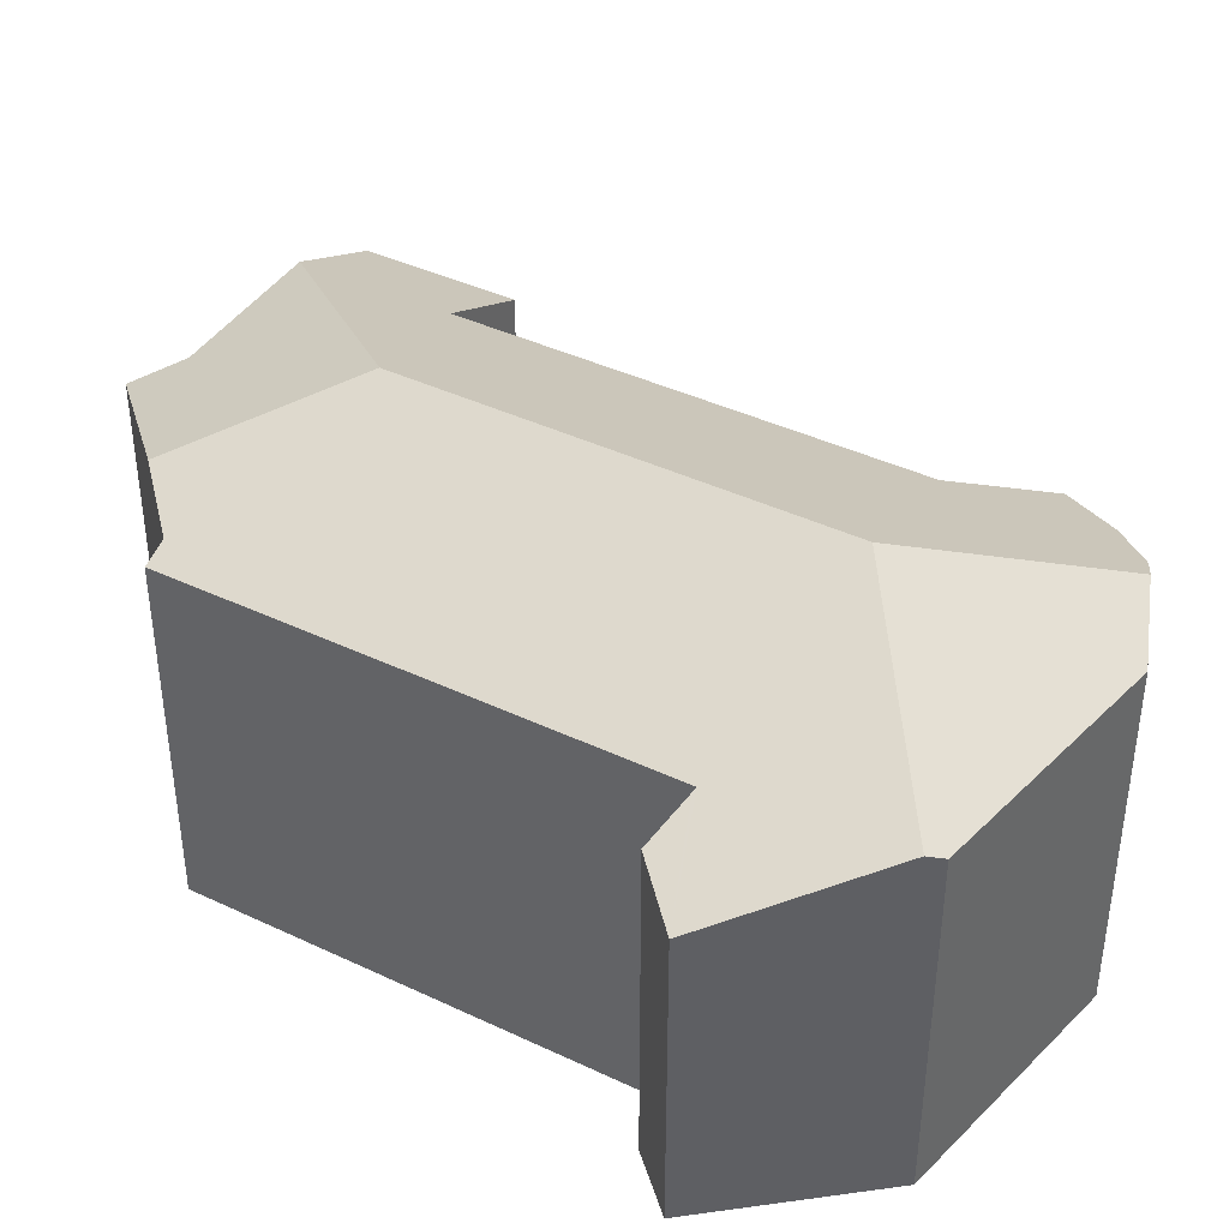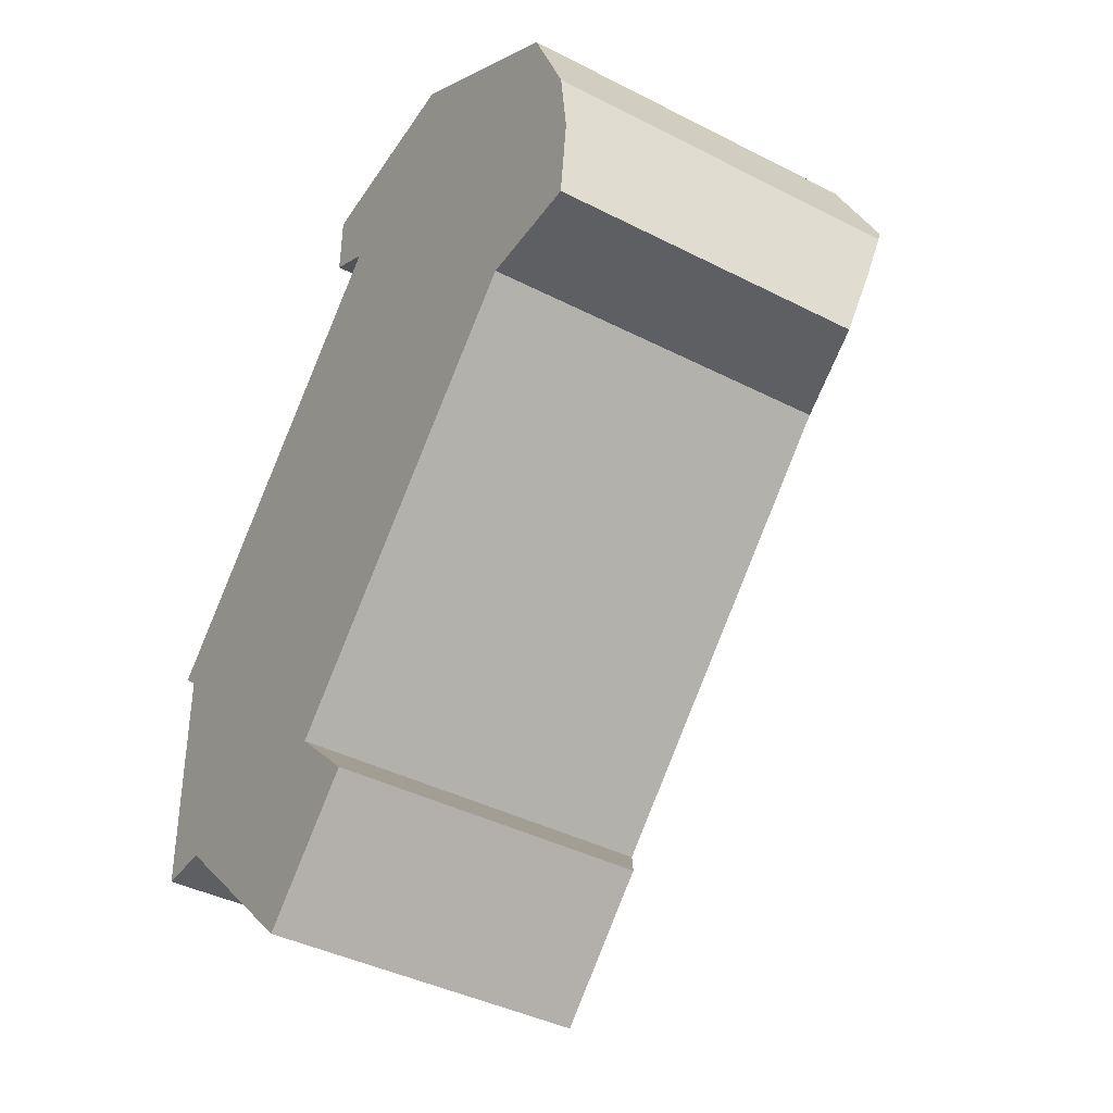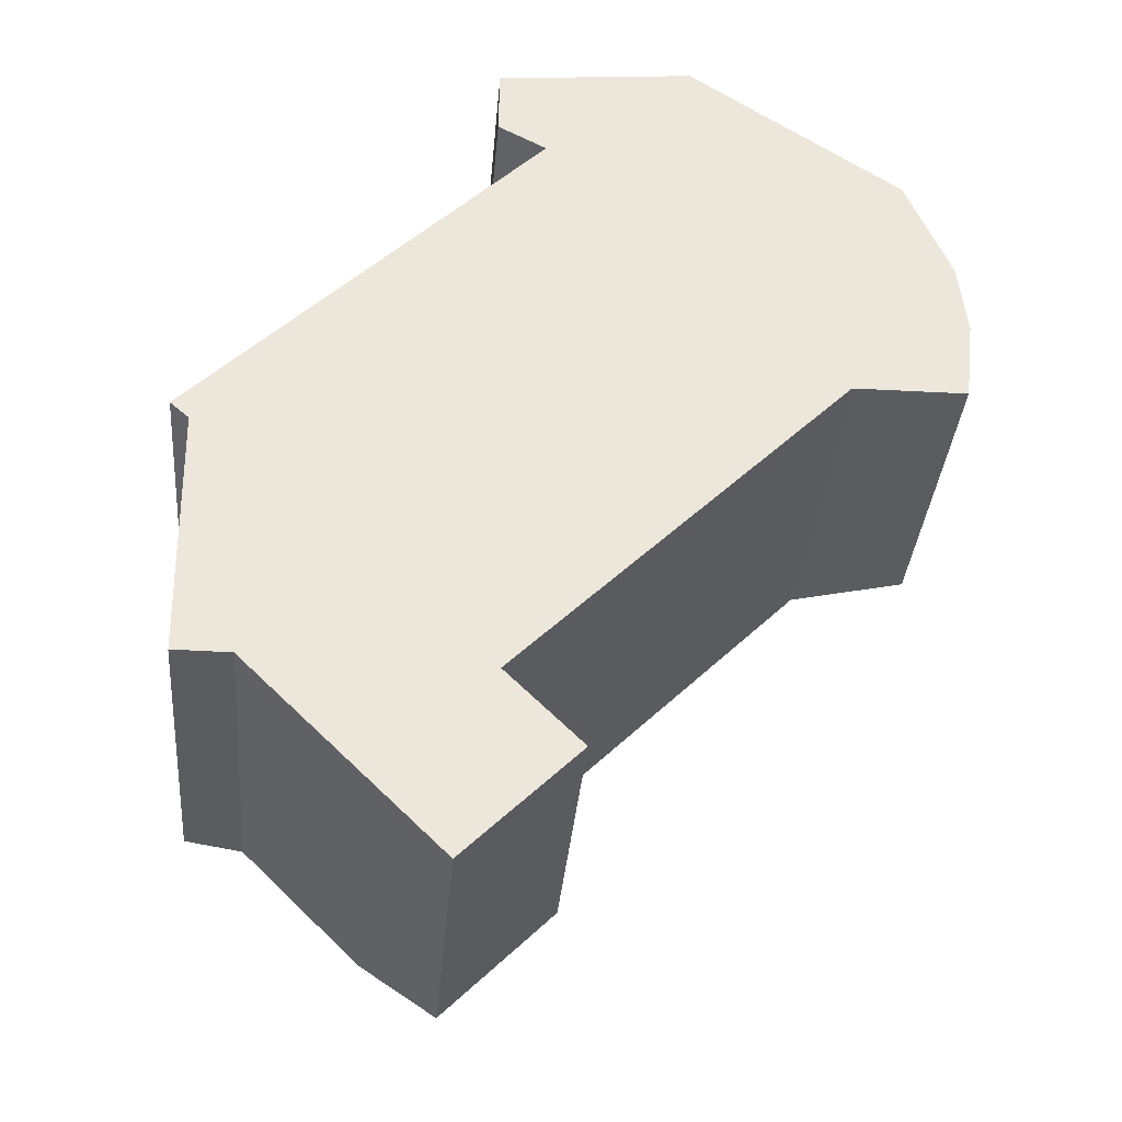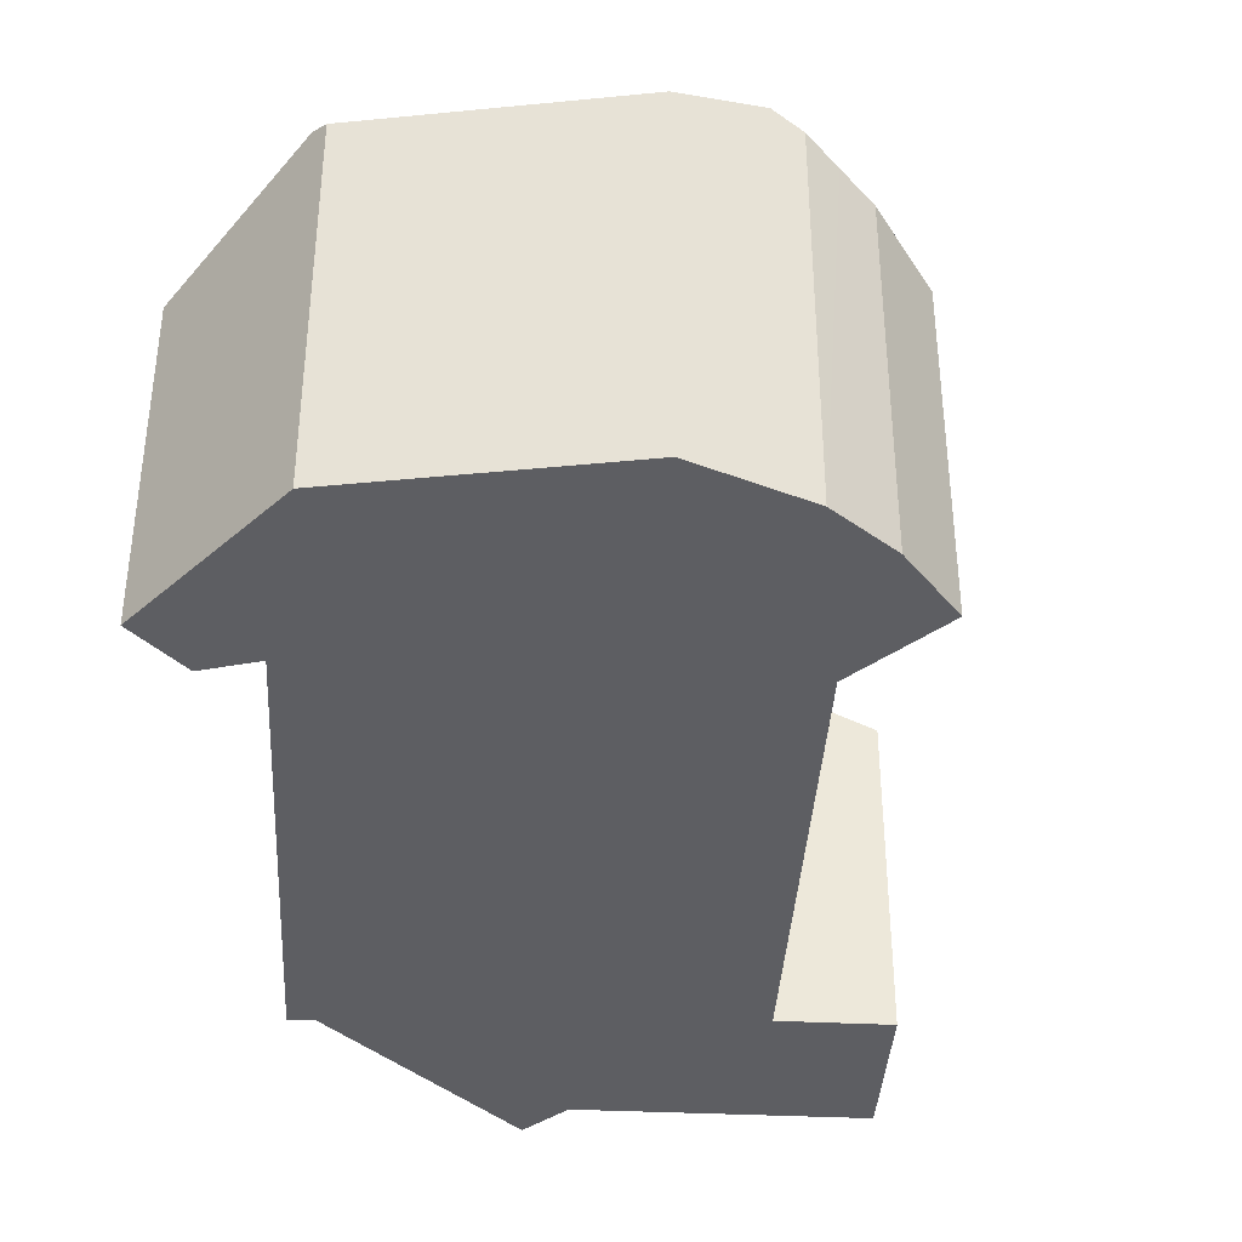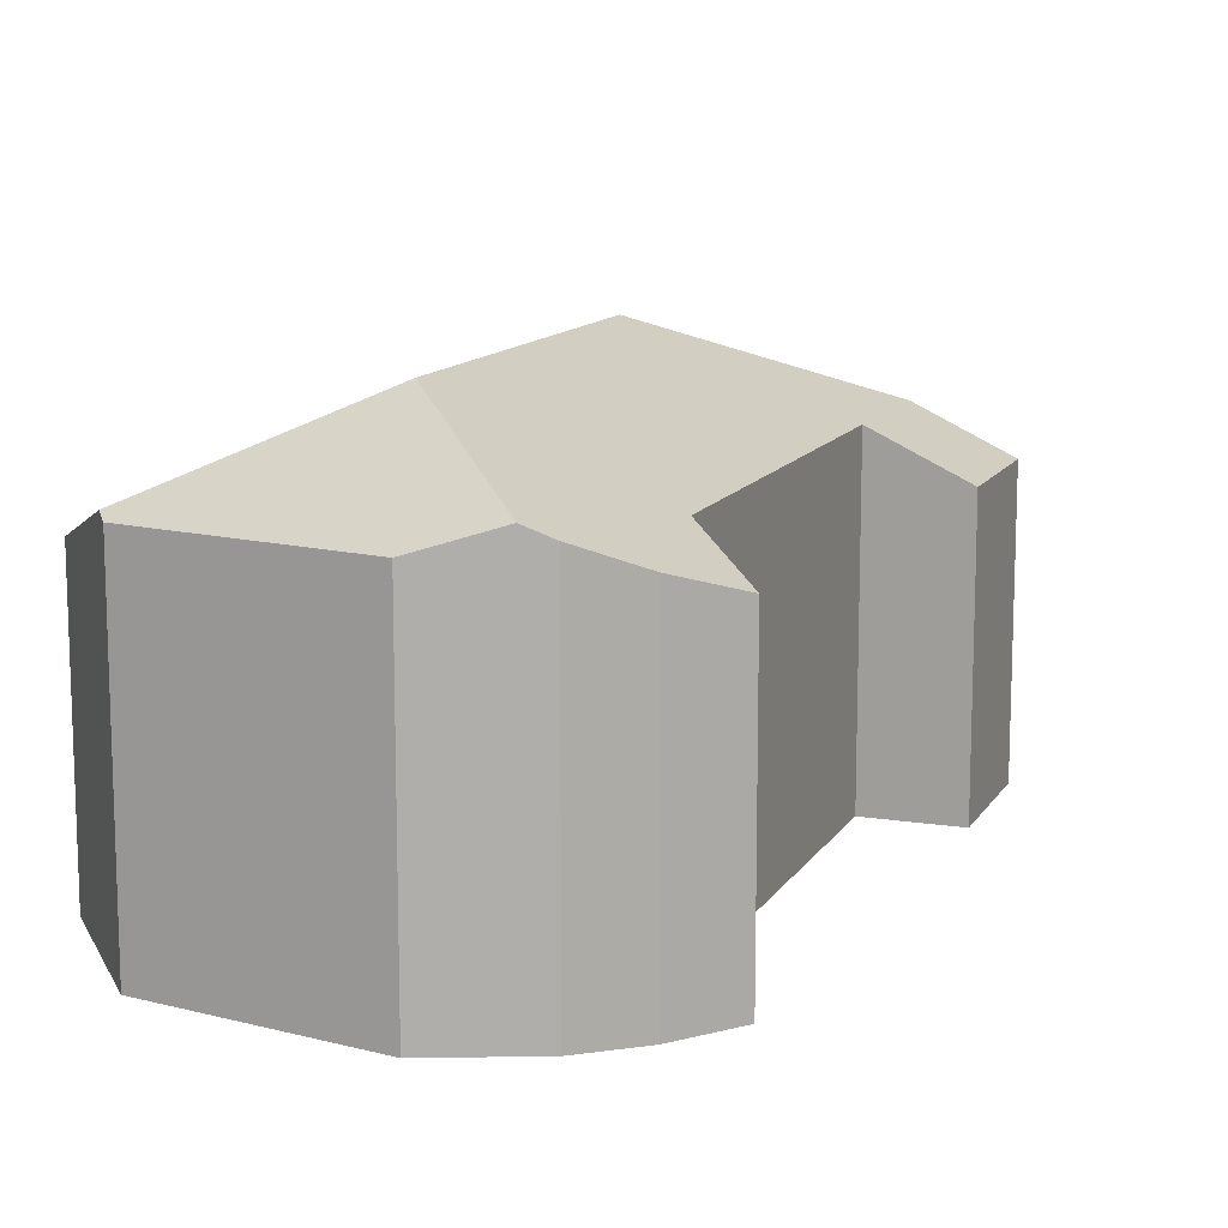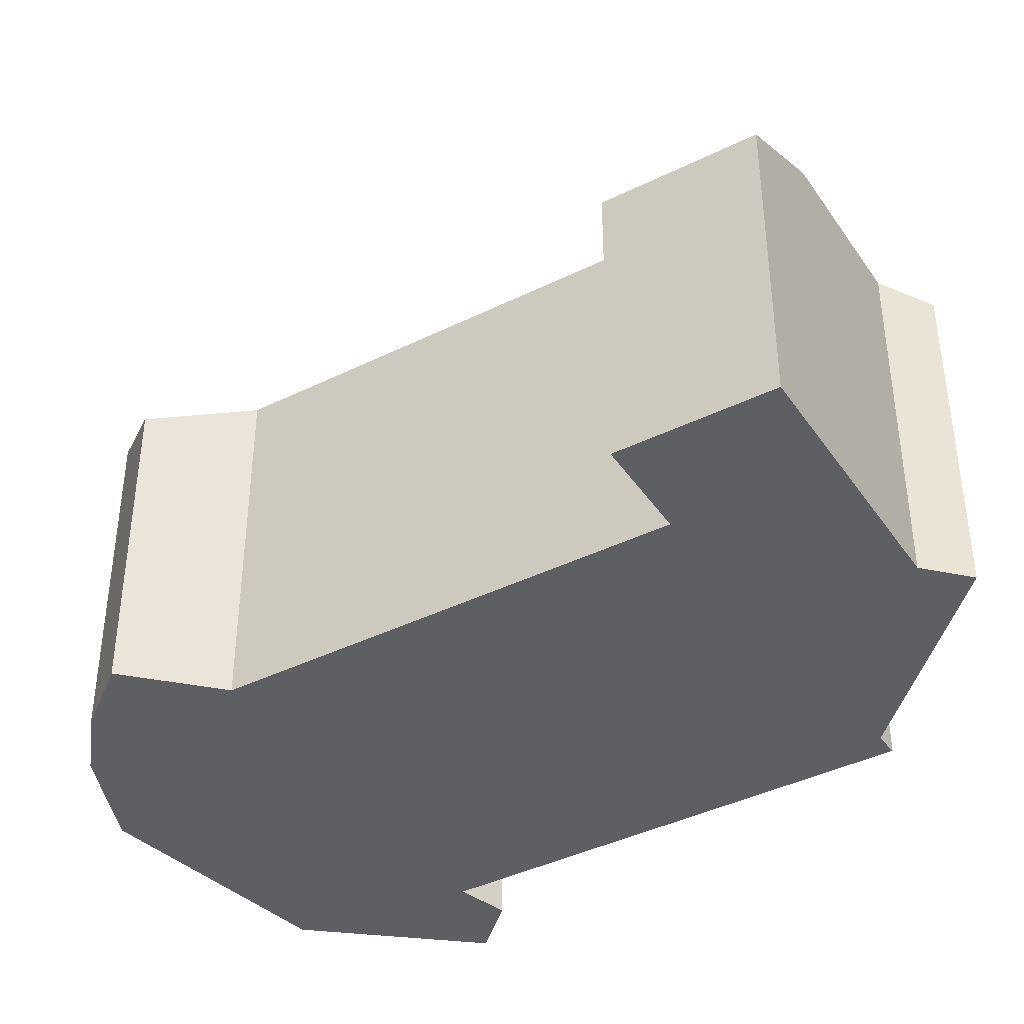
<metadata>
{"format":"obj","ext":"obj","renderer":"f3d","projection":"perspective","resolution":1024,"background":"white","views":[{"elev":41.0,"azim":-15.5,"up":"+Y"},{"elev":-40.5,"azim":57.8,"up":"+Z"},{"elev":-34.9,"azim":-4.9,"up":"+Z"},{"elev":-39.0,"azim":41.3,"up":"+Y"},{"elev":12.4,"azim":65.2,"up":"+Y"},{"elev":-40.7,"azim":165.8,"up":"+Y"}]}
</metadata>
<code>
v  4.697 8.596 -9.176
v  9.129 7.415 -8.246
v  6.465 7.425 -10.92
v  7.341 8.603 -6.468
v  4.99 10.9 -1.904
v  7.361 8.59 -6.487
v  11.94 8.59 -1.831
v  12.26 10.9 5.486
v  15.19 8.581 1.436
v  17.87 7.69 1.466
v  18.09 8.262 3.422
v  17.62 9.209 5.812
v  17.99 8.59 4.314
v  17.89 8.905 5.168
v  0.474 9.479 -2.108
v  1.878 8.596 -6.392
v  1.858 8.59 -6.392
v  0.542 8.195 -6.388
v  0.521 8.59 -5.071
v  7.078 7.525 10.63
v  8.121 8.59 8.404
v  7.059 8.055 8.976
v  8.219 8.639 8.351
v  0.447 8.915 -0.395
v  0 8.639 5.29e-16
v  11.35 8.785 11.08
v  10.69 8.59 11.01
v  11.78 8.642 11.12
v  16.83 8.642 7.681
v  0.542 3.912e-16 -6.388
v  0.447 2.419e-17 -0.395
v  0.521 3.105e-16 -5.071
v  0.474 1.291e-16 -2.108
v  7.059 -5.496e-16 8.976
v  7.078 -6.508e-16 10.63
v  0 0 0
v  8.219 -5.114e-16 8.351
v  8.121 -5.146e-16 8.404
v  6.465 6.688e-16 -10.92
v  1.878 3.914e-16 -6.392
v  4.697 5.619e-16 -9.176
v  11.78 -6.811e-16 11.12
v  10.69 -6.74e-16 11.01
v  11.35 -6.783e-16 11.08
v  16.83 -4.703e-16 7.681
v  17.89 -3.164e-16 5.168
v  17.62 -3.559e-16 5.812
v  7.341 3.961e-16 -6.468
v  7.361 3.972e-16 -6.487
v  9.129 5.049e-16 -8.246
v  18.09 -2.095e-16 3.422
v  17.99 -2.642e-16 4.314
v  17.87 -8.977e-17 1.466
v  15.19 -8.793e-17 1.436
v  1.858 3.914e-16 -6.392
v  11.94 1.121e-16 -1.831
g defaultobject
f 1 2 3
f 2 1 4
f 4 1 5
f 2 4 6
f 4 5 7
f 7 5 8
f 7 8 9
f 9 8 10
f 10 8 11
f 11 8 12
f 11 12 13
f 13 12 14
f 1 15 5
f 15 1 16
f 15 16 17
f 15 17 18
f 15 18 19
f 20 21 22
f 21 20 23
f 24 5 15
f 5 24 25
f 5 25 23
f 5 23 8
f 8 23 26
f 26 23 27
f 27 23 20
f 28 8 26
f 8 28 29
f 8 29 12
f 30 19 18
f 19 30 15
f 15 30 24
f 24 30 31
f 31 30 32
f 31 32 33
f 34 20 22
f 20 34 35
f 31 25 24
f 25 31 36
f 37 21 23
f 21 37 22
f 22 37 34
f 34 37 38
f 3 16 1
f 16 3 39
f 16 39 40
f 40 39 41
f 36 23 25
f 23 36 37
f 35 27 20
f 27 35 26
f 26 35 28
f 28 35 42
f 42 35 43
f 42 43 44
f 42 29 28
f 29 42 45
f 29 14 12
f 14 29 45
f 14 45 46
f 46 45 47
f 48 6 4
f 6 48 49
f 49 2 6
f 2 49 50
f 46 13 14
f 13 46 11
f 11 46 51
f 51 46 52
f 51 10 11
f 10 51 53
f 10 54 9
f 54 10 53
f 40 17 16
f 17 40 18
f 18 40 30
f 30 40 55
f 54 7 9
f 7 54 4
f 4 54 48
f 48 54 56
f 2 39 3
f 39 2 50
f 50 41 39
f 41 50 40
f 40 50 32
f 32 50 33
f 33 50 49
f 33 49 31
f 31 49 48
f 31 48 56
f 31 56 36
f 36 56 37
f 37 56 54
f 37 54 53
f 37 53 51
f 37 51 35
f 35 51 43
f 43 51 52
f 43 52 46
f 43 46 47
f 43 47 45
f 43 45 44
f 44 45 42
f 38 35 34
f 35 38 37
f 55 32 30
f 32 55 40

</code>
